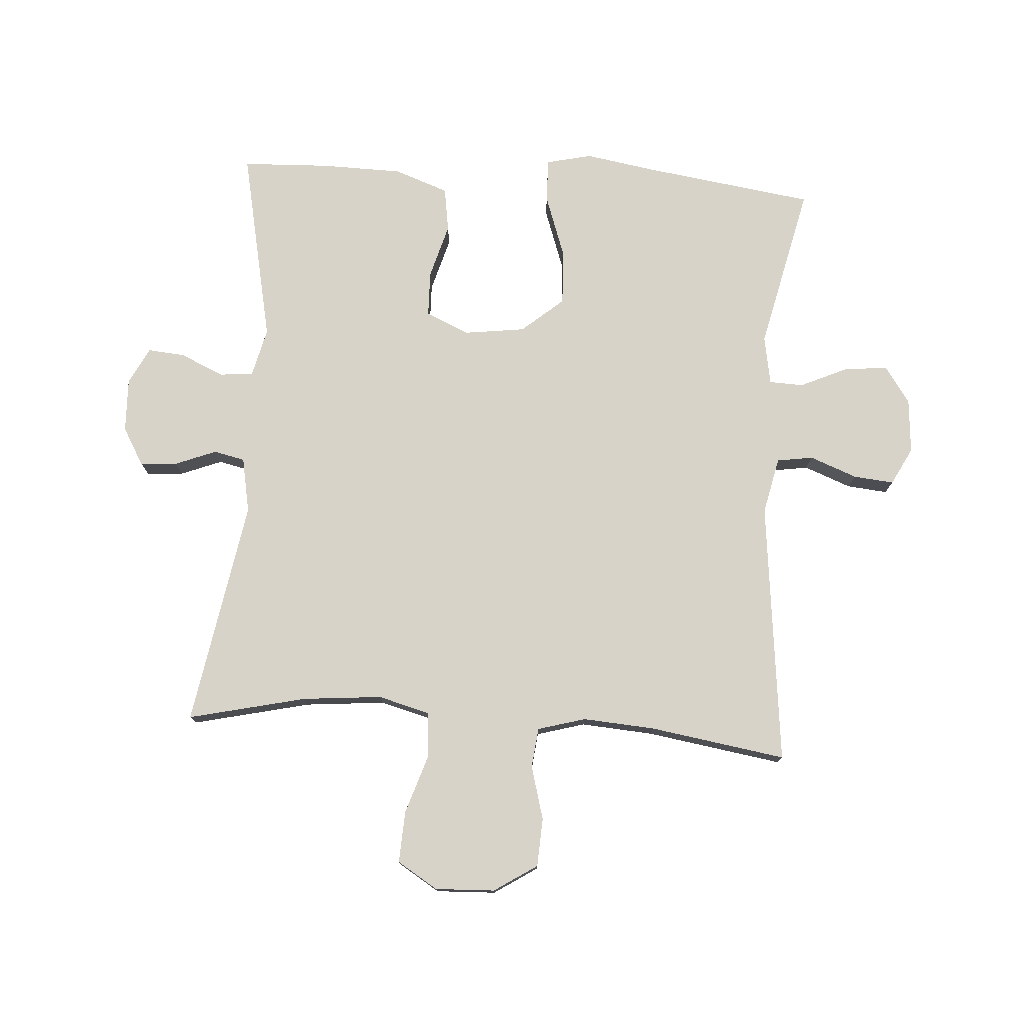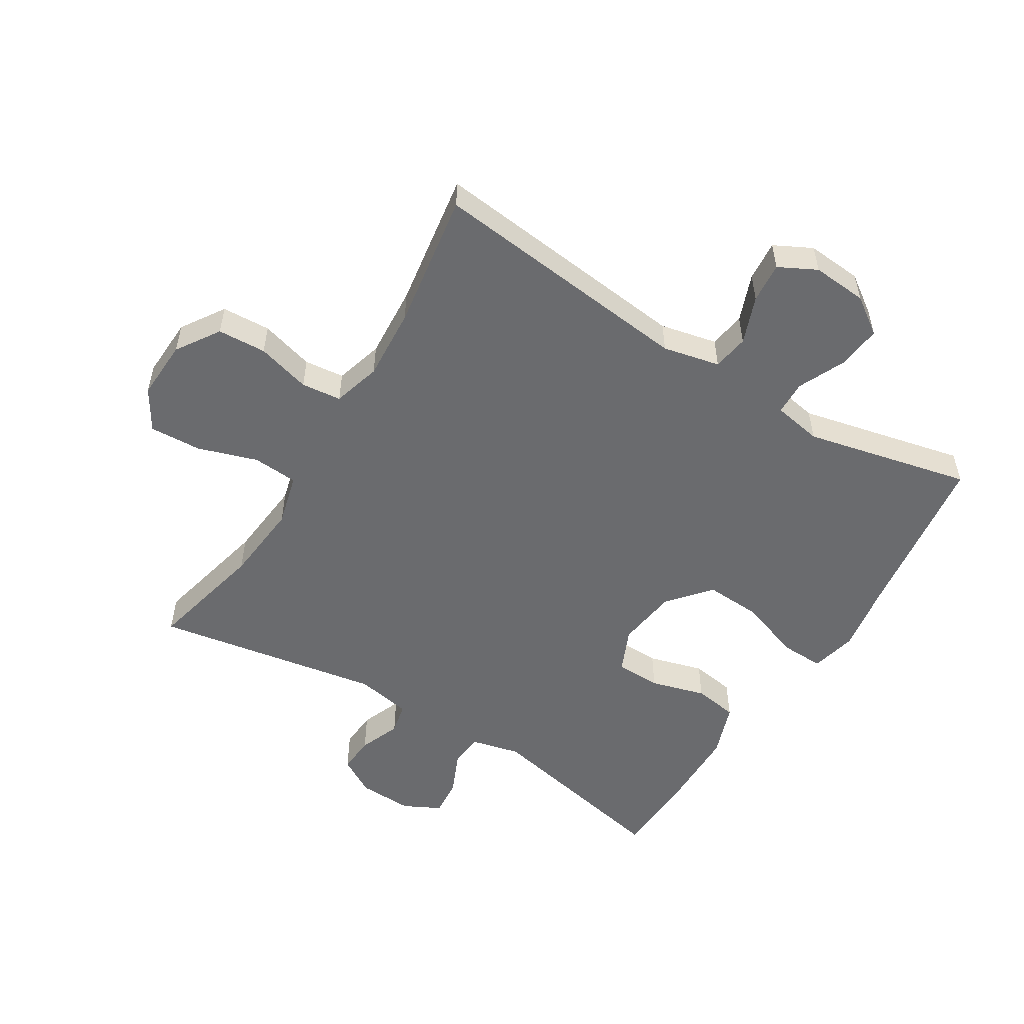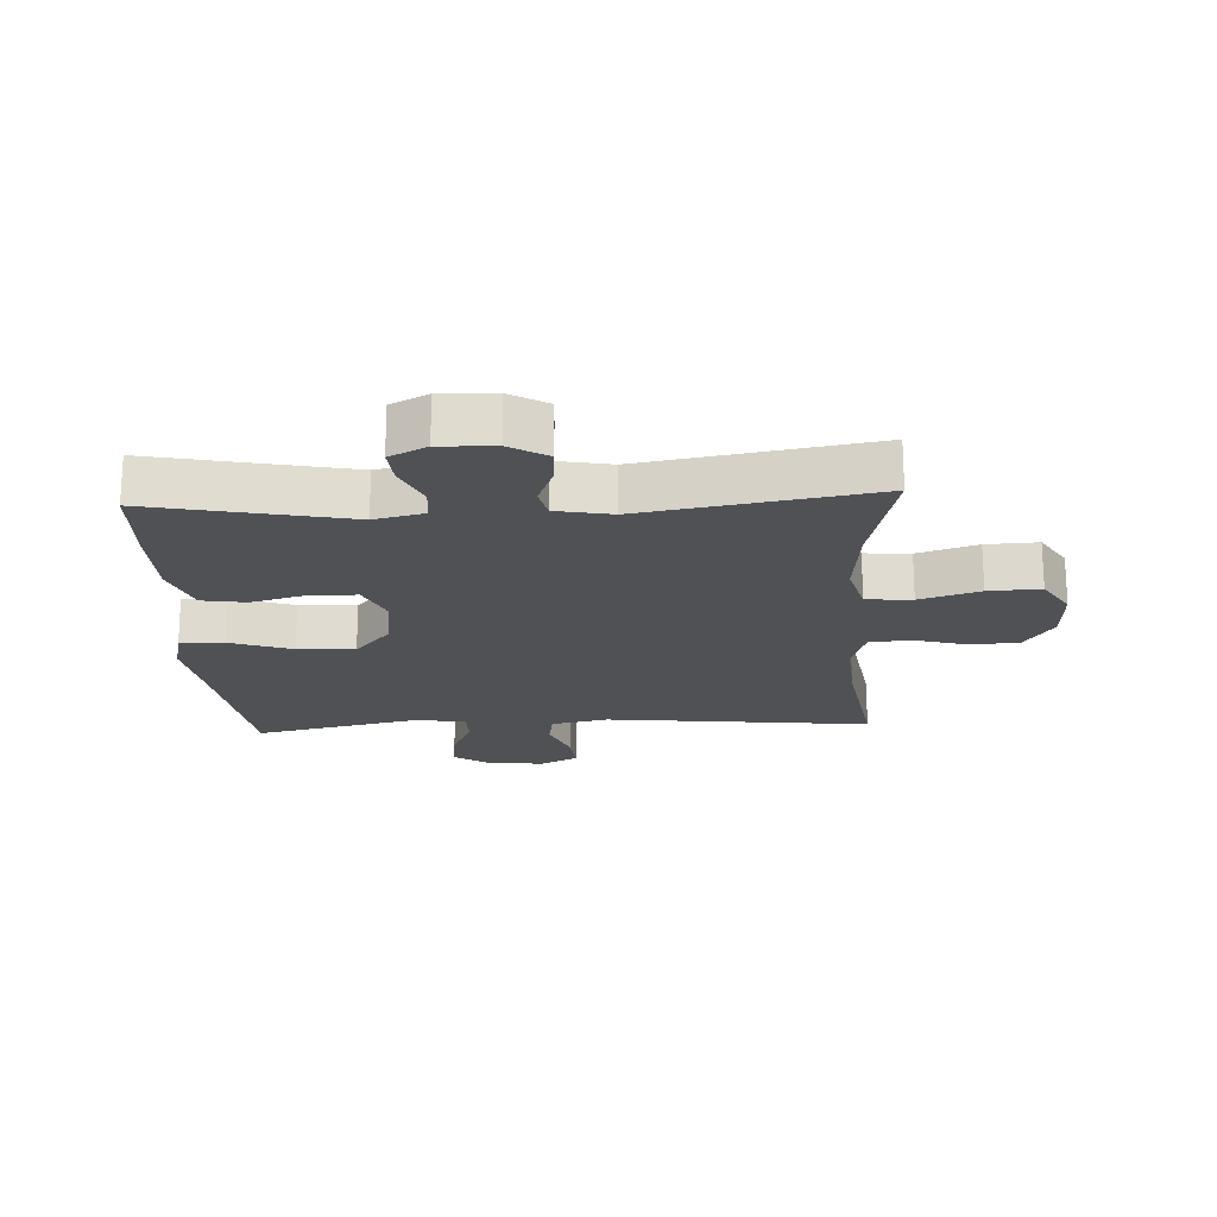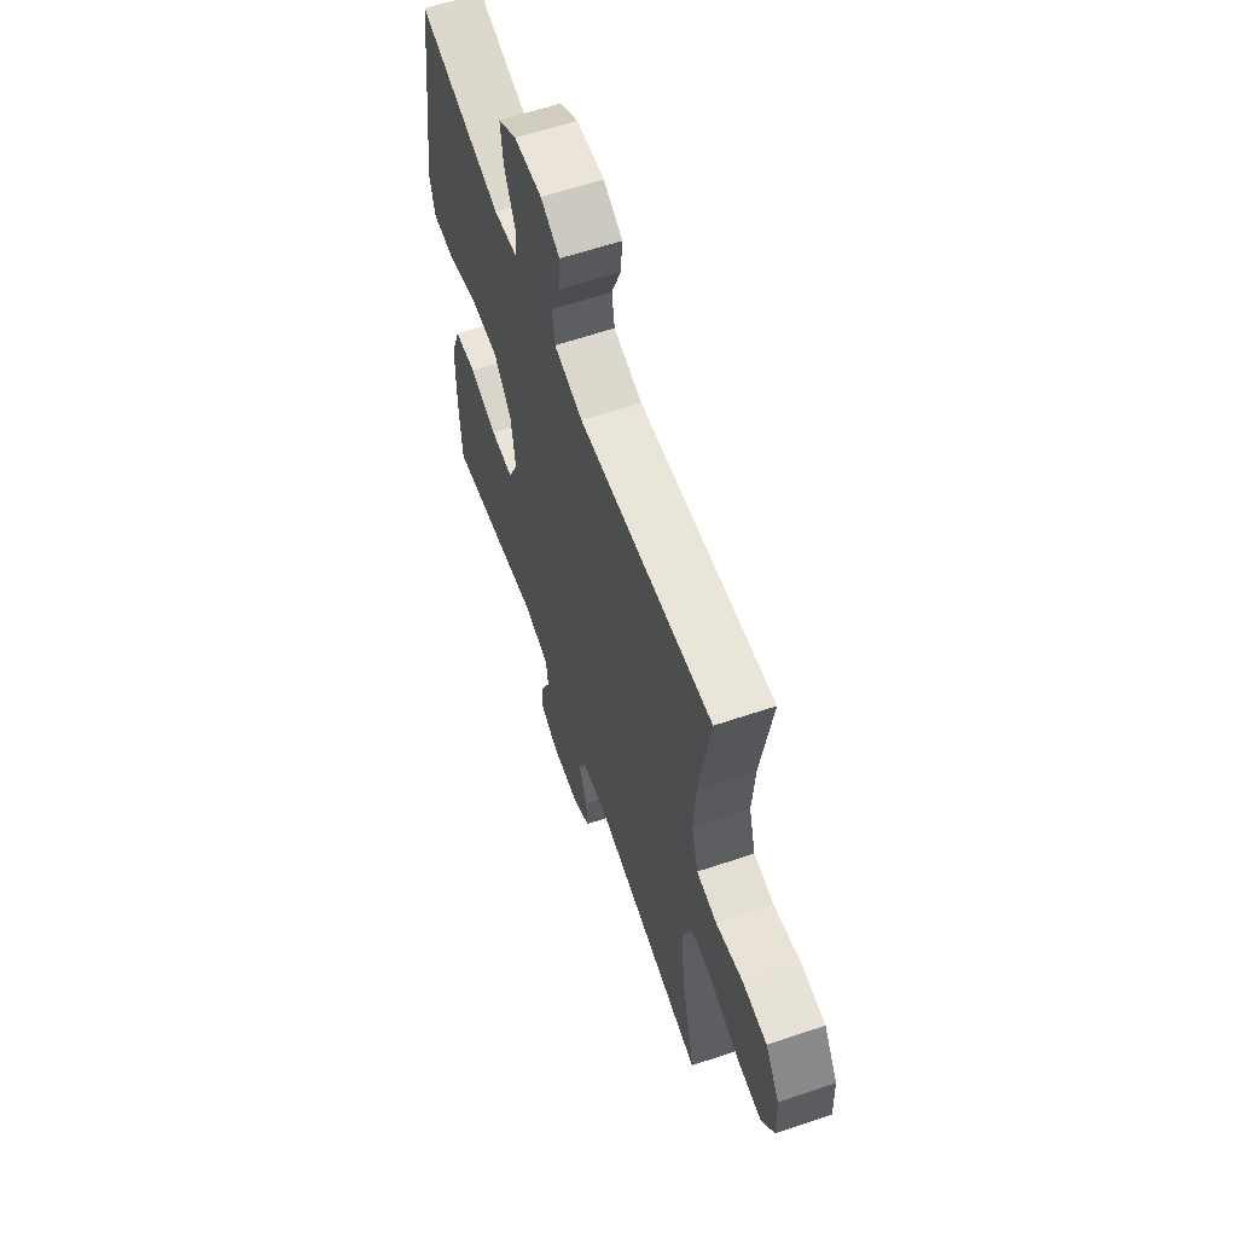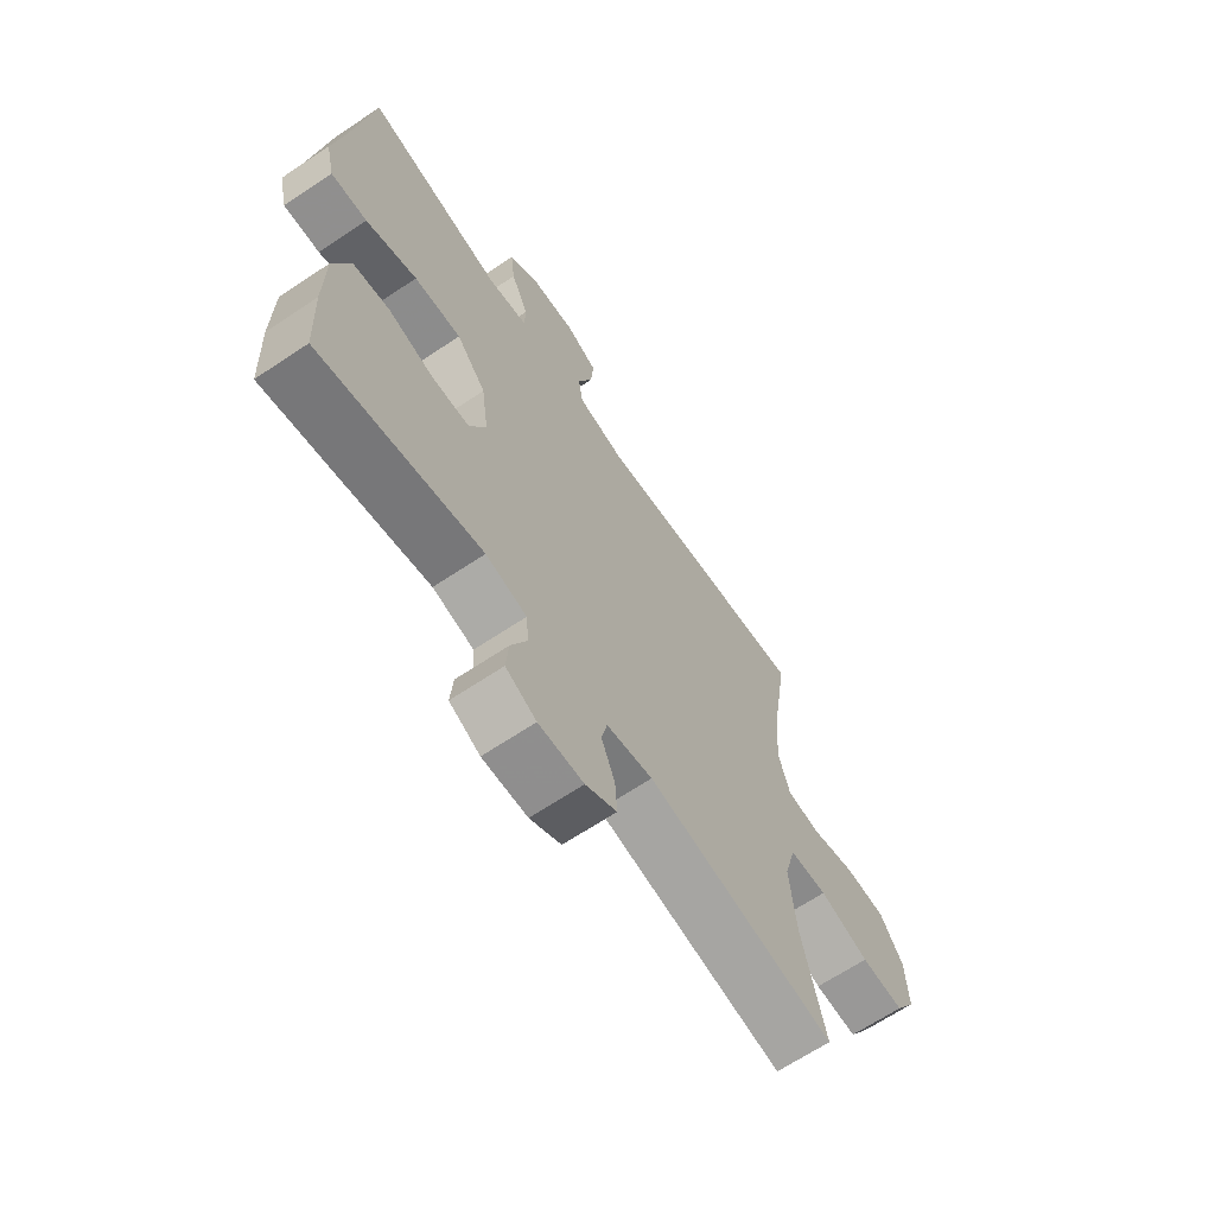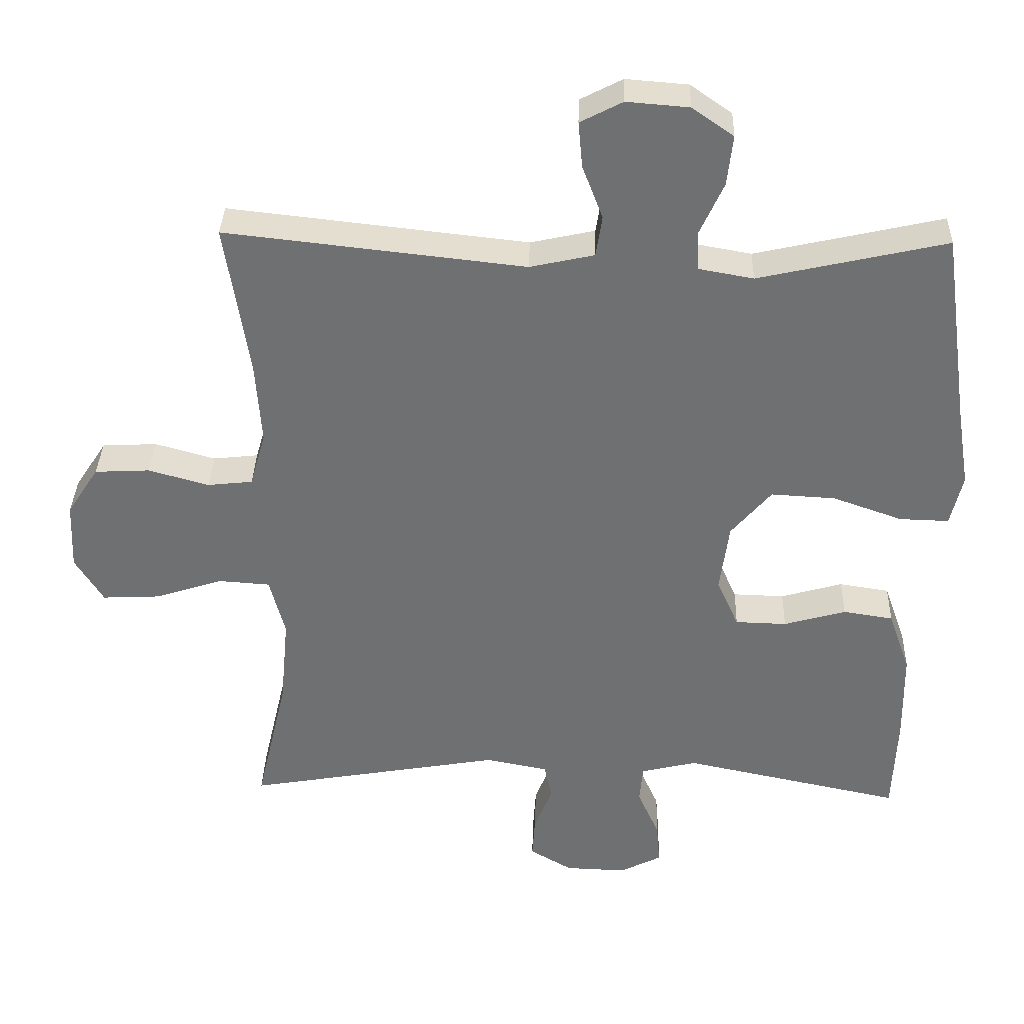
<metadata>
{"format":"obj","ext":"obj","renderer":"f3d","projection":"perspective","resolution":1024,"background":"white","views":[{"elev":76.9,"azim":-86.1,"up":"+Y"},{"elev":-53.4,"azim":-31.7,"up":"+Y"},{"elev":-19.8,"azim":-177.1,"up":"+Y"},{"elev":61.3,"azim":-109.0,"up":"+Z"},{"elev":-66.6,"azim":123.8,"up":"+Z"},{"elev":34.9,"azim":1.7,"up":"+Z"}]}
</metadata>
<code>
v 0.5 0.07 0.5
v 0.538 0.07 0.229
v 0.557 0.07 0.112
v 0.54 0.07 0.039
v 0.47 0.07 0.041
v 0.371 0.07 0.076
v 0.28 0.07 0.081
v 0.223 0.07 0.014
v 0.21 0.07 -0.084
v 0.241 0.07 -0.154
v 0.314 0.07 -0.156
v 0.402 0.07 -0.131
v 0.473 0.07 -0.142
v 0.504 0.07 -0.229
v 0.506 0.07 -0.359
v 0.5 0.07 -0.5
v 0.188 0.07 -0.435
v 0.109 0.07 -0.454
v 0.104 0.07 -0.508
v 0.135 0.07 -0.578
v 0.14 0.07 -0.638
v 0.081 0.07 -0.668
v -0.006 0.07 -0.665
v -0.066 0.07 -0.63
v -0.062 0.07 -0.57
v -0.036 0.07 -0.504
v -0.047 0.07 -0.454
v -0.136 0.07 -0.437
v -0.5 0.07 -0.5
v -0.456 0.07 -0.311
v -0.444 0.07 -0.183
v -0.466 0.07 -0.099
v -0.539 0.07 -0.094
v -0.634 0.07 -0.125
v -0.717 0.07 -0.129
v -0.757 0.07 -0.064
v -0.753 0.07 0.032
v -0.708 0.07 0.101
v -0.63 0.07 0.105
v -0.544 0.07 0.081
v -0.48 0.07 0.088
v -0.458 0.07 0.165
v -0.466 0.07 0.281
v -0.5 0.07 0.5
v -0.076 0.07 0.453
v 0.015 0.07 0.473
v 0.024 0.07 0.531
v -0.005 0.07 0.607
v -0.011 0.07 0.672
v 0.049 0.07 0.703
v 0.137 0.07 0.696
v 0.196 0.07 0.655
v 0.188 0.07 0.584
v 0.154 0.07 0.509
v 0.156 0.07 0.454
v 0.234 0.07 0.44
v 0.5 0 0.5
v 0.538 0 0.229
v 0.557 0 0.112
v 0.54 0 0.039
v 0.47 0 0.041
v 0.371 0 0.076
v 0.28 0 0.081
v 0.223 0 0.014
v 0.21 0 -0.084
v 0.241 0 -0.154
v 0.314 0 -0.156
v 0.402 0 -0.131
v 0.473 0 -0.142
v 0.504 0 -0.229
v 0.506 0 -0.359
v 0.5 0 -0.5
v 0.188 0 -0.435
v 0.109 0 -0.454
v 0.104 0 -0.508
v 0.135 0 -0.578
v 0.14 0 -0.638
v 0.081 0 -0.668
v -0.006 0 -0.665
v -0.066 0 -0.63
v -0.062 0 -0.57
v -0.036 0 -0.504
v -0.047 0 -0.454
v -0.136 0 -0.437
v -0.5 0 -0.5
v -0.456 0 -0.311
v -0.444 0 -0.183
v -0.466 0 -0.099
v -0.539 0 -0.094
v -0.634 0 -0.125
v -0.717 0 -0.129
v -0.757 0 -0.064
v -0.753 0 0.032
v -0.708 0 0.101
v -0.63 0 0.105
v -0.544 0 0.081
v -0.48 0 0.088
v -0.458 0 0.165
v -0.466 0 0.281
v -0.5 0 0.5
v -0.076 0 0.453
v 0.015 0 0.473
v 0.024 0 0.531
v -0.005 0 0.607
v -0.011 0 0.672
v 0.049 0 0.703
v 0.137 0 0.696
v 0.196 0 0.655
v 0.188 0 0.584
v 0.154 0 0.509
v 0.156 0 0.454
v 0.234 0 0.44
f 51 52 53 54
f 51 54 55
f 50 51 55
f 47 48 49 50
f 47 50 55
f 46 47 55
f 45 46 55 56
f 43 44 45
f 42 43 45 56
f 37 38 39 40
f 37 40 41
f 36 37 41
f 33 34 35 36
f 32 33 36 41
f 31 32 41 42
f 28 29 30
f 27 28 30 31
f 23 24 25 26
f 21 22 23 26
f 19 20 21 26
f 18 19 26 27
f 17 18 27 31
f 11 12 13 14
f 10 11 14 15
f 3 4 5 6
f 2 3 6 7
f 1 2 7
f 56 1 7 8
f 10 15 16 17
f 9 10 17 31
f 31 42 56
f 8 9 31 56
f 110 109 108 107
f 111 110 107
f 111 107 106
f 106 105 104 103
f 111 106 103
f 111 103 102
f 112 111 102 101
f 101 100 99
f 112 101 99 98
f 96 95 94 93
f 97 96 93
f 97 93 92
f 92 91 90 89
f 97 92 89 88
f 98 97 88 87
f 86 85 84
f 87 86 84 83
f 82 81 80 79
f 82 79 78 77
f 82 77 76 75
f 83 82 75 74
f 87 83 74 73
f 70 69 68 67
f 71 70 67 66
f 62 61 60 59
f 63 62 59 58
f 63 58 57
f 64 63 57 112
f 73 72 71 66
f 87 73 66 65
f 112 98 87
f 112 87 65 64
f 1 57 58 2
f 2 58 59 3
f 3 59 60 4
f 4 60 61 5
f 5 61 62 6
f 6 62 63 7
f 7 63 64 8
f 8 64 65 9
f 9 65 66 10
f 10 66 67 11
f 11 67 68 12
f 12 68 69 13
f 13 69 70 14
f 14 70 71 15
f 15 71 72 16
f 16 72 73 17
f 17 73 74 18
f 18 74 75 19
f 19 75 76 20
f 20 76 77 21
f 21 77 78 22
f 22 78 79 23
f 23 79 80 24
f 24 80 81 25
f 25 81 82 26
f 26 82 83 27
f 27 83 84 28
f 28 84 85 29
f 29 85 86 30
f 30 86 87 31
f 31 87 88 32
f 32 88 89 33
f 33 89 90 34
f 34 90 91 35
f 35 91 92 36
f 36 92 93 37
f 37 93 94 38
f 38 94 95 39
f 39 95 96 40
f 40 96 97 41
f 41 97 98 42
f 42 98 99 43
f 43 99 100 44
f 44 100 101 45
f 45 101 102 46
f 46 102 103 47
f 47 103 104 48
f 48 104 105 49
f 49 105 106 50
f 50 106 107 51
f 51 107 108 52
f 52 108 109 53
f 53 109 110 54
f 54 110 111 55
f 55 111 112 56
f 56 112 57 1

</code>
